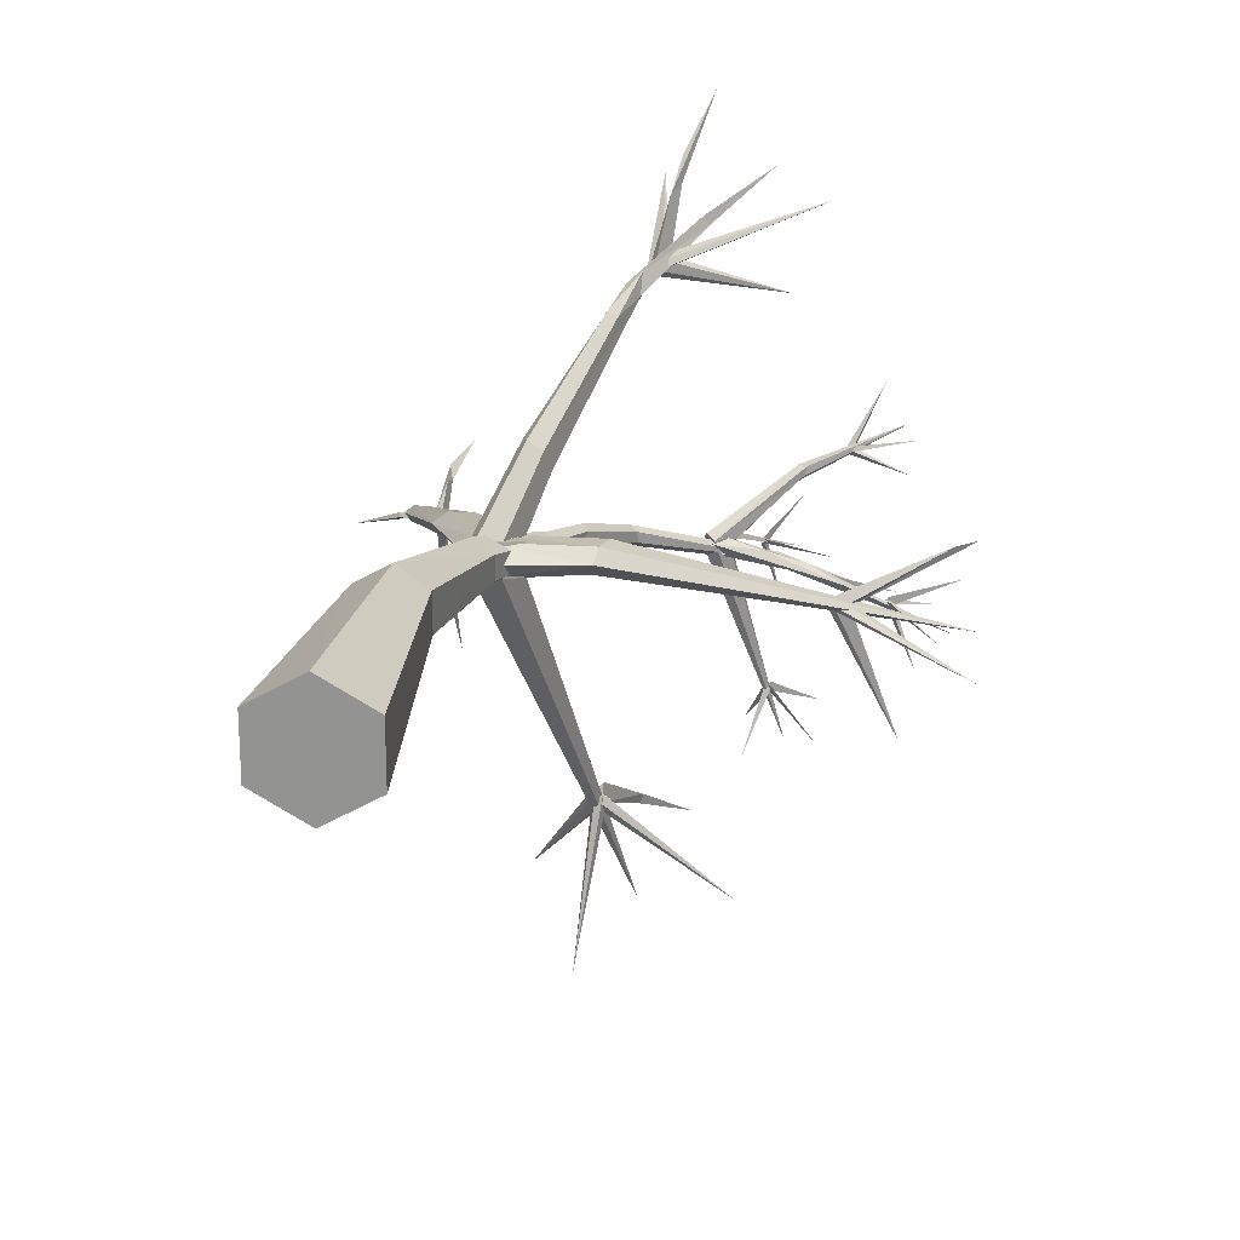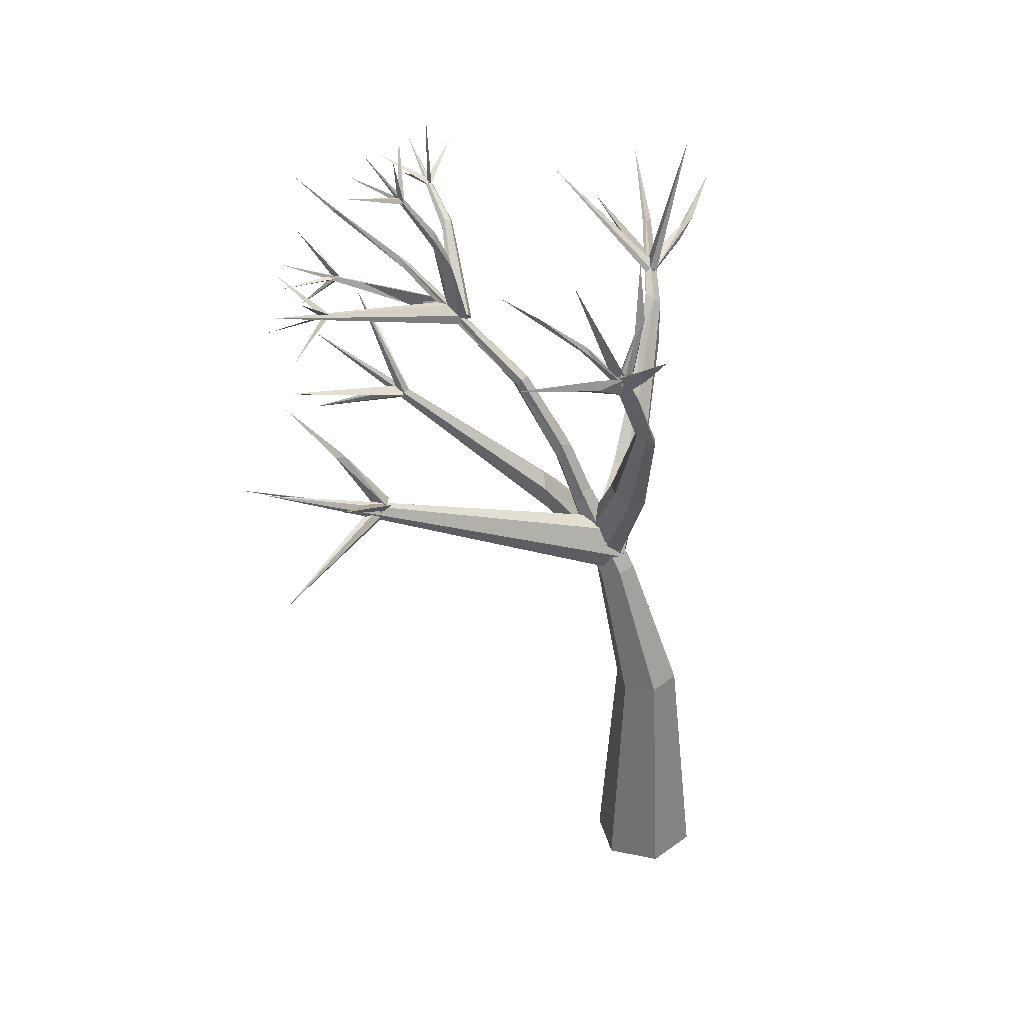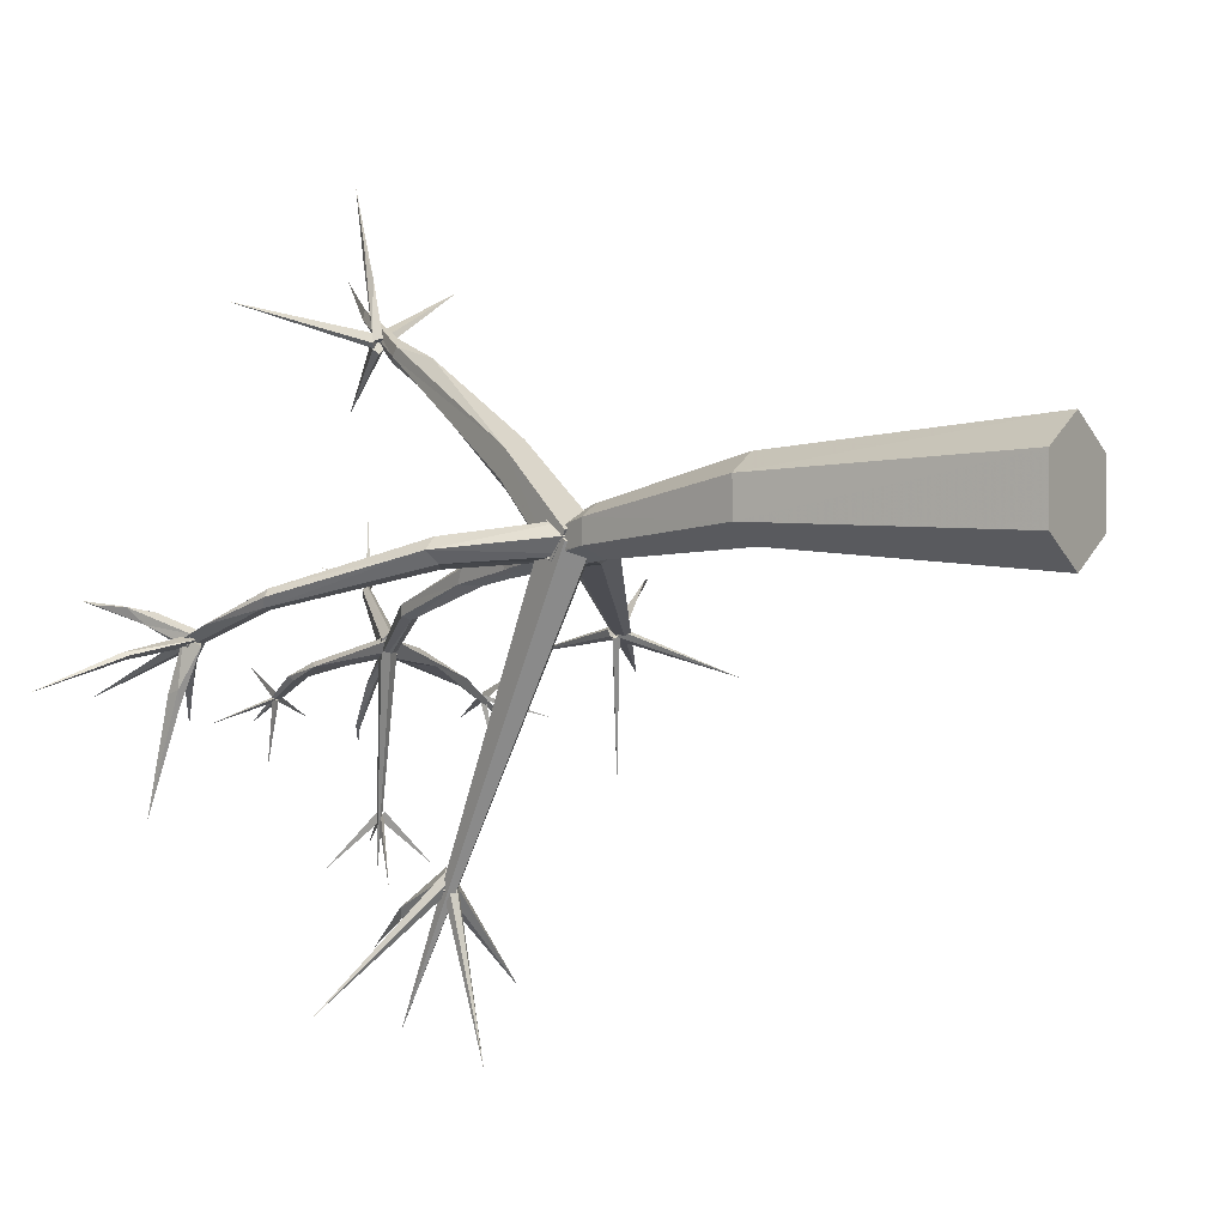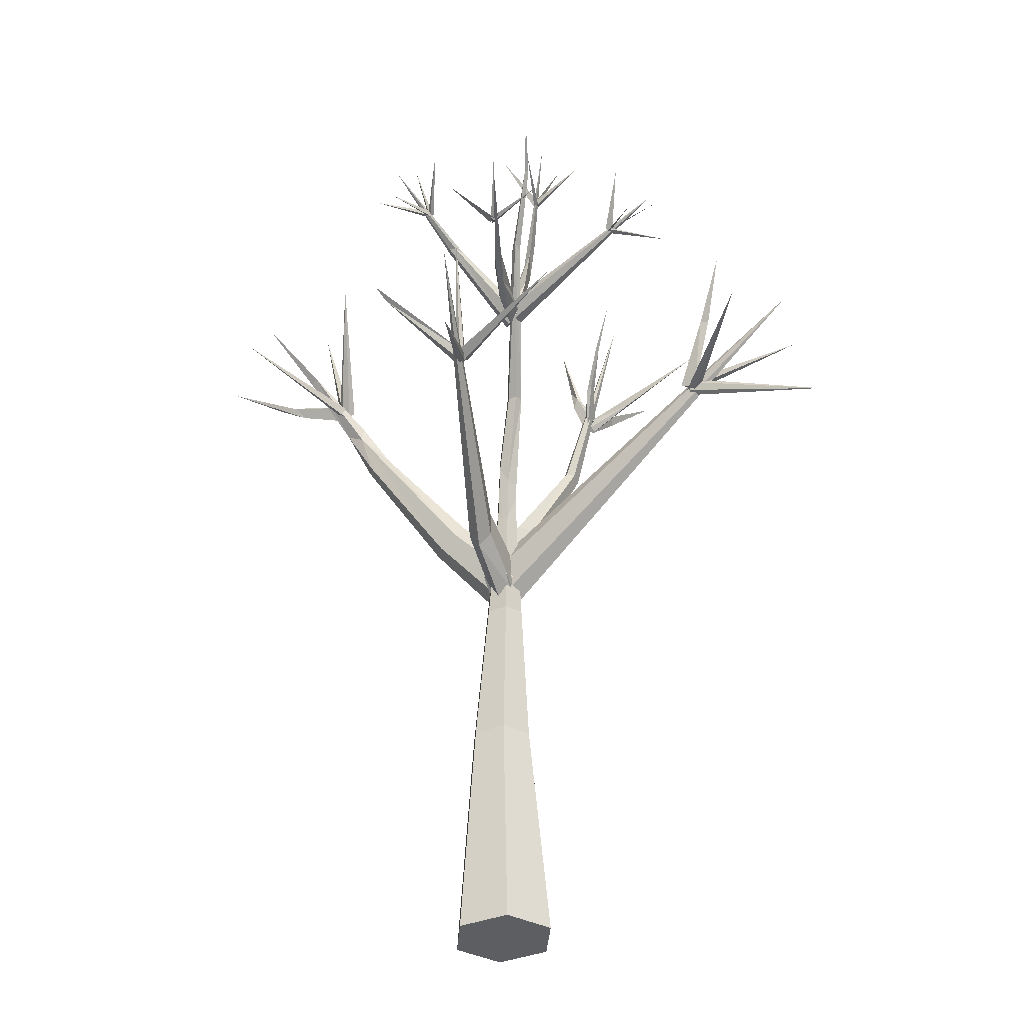
<metadata>
{"format":"obj","ext":"obj","renderer":"f3d","projection":"perspective","resolution":1024,"background":"white","views":[{"elev":21.9,"azim":6.3,"up":"+Z"},{"elev":36.5,"azim":-133.3,"up":"+Y"},{"elev":0.0,"azim":-59.9,"up":"+Z"},{"elev":-39.3,"azim":115.8,"up":"+Y"}]}
</metadata>
<code>
o Cone
v 0.01089 0.008223 -0.9975
v 0.7396 6.985 -0.6478
v 6.454 15.07 -3.613
v 1.007 7.943 -0.98
v 1.19 7.706 -0.7648
v 1.063 7.411 -0.3529
v 0.7578 7.362 -0.1509
v 0.582 7.615 -0.3554
v 0.7085 7.909 -0.7675
v 1.077 8.12 -0.05148
v 1.645 7.783 -0.4961
v 0.9843 7.472 -0.1618
v 0.7813 7.291 -0.3952
v 0.9661 7.406 -0.6799
v -0.2045 15.14 -2.715
v 0.6389 8.227 -0.5221
v 3.938 12.57 -2.014
v 3.817 12.52 -2.121
v 4.824 16 -3.229
v 3.683 12.9 -2.045
v 3.613 12.61 -2.138
v 3.676 12.67 -1.832
v 7.39 12.65 -3.348
v 3.84 12.76 -1.791
v 3.726 12.63 -2.2
v 5.799 9.716 -1.819
v 5.751 9.906 -1.803
v 5.732 9.814 -1.898
v -0.7434 13.03 -1.934
v -0.7582 12.83 -1.856
v -0.5352 13.05 -1.94
v -0.64 13.03 -2.018
v -0.7011 13.09 -1.809
v -0.5017 13.89 -4.438
v 2.867 12.25 2.685
v 4.698 14.01 1.634
v 2.968 12.3 2.495
v 2.782 12.08 2.59
v 2.71 12.21 2.567
v 2.814 12.38 2.591
v 2.976 12.24 2.576
v 2.036 10.54 -5.309
v 3.339 12.62 -6.519
v 2.193 10.63 -5.39
v 1.999 10.59 -5.468
v 6.394 12.57 -2.852
v 7.078 13.5 -3.177
v 6.409 12.66 -2.827
v 7.143 11.77 -3.159
v 6.792 12.58 -3.944
v 7.486 12.66 -2.419
v 4.266 15.18 -2.826
v 5.406 15.32 -3.16
v 4.339 15.13 -2.856
v 3.981 16.2 -3.238
v 4.311 15.17 -2.797
v 4.528 15.48 -3.936
v 5.286 12.88 -5.394
v 5.686 14.37 -0.992
v 6.165 14.67 0.05831
v 5.66 14.4 -0.9687
v 0.8765 -0.01721 -0.4975
v 0.8765 -0.01721 0.5025
v -0.8548 0.03365 -0.4975
v 0.7599 7.078 -0.7585
v 0.1645 4.554 0.6153
v 1.557 8.726 0.7539
v 1.267 9.099 0.4075
v 1.324 8.708 0.9293
v 1.651 8.945 0.4145
v 2.293 11 1.728
v 1.221 8.983 0.8319
v 2.368 10.86 2.11
v 2.22 10.83 2.209
v 2.481 11.71 2.292
v 2.636 11.71 2.56
v 2.619 11.52 2.226
v 2.419 11.58 2.419
v 2.632 11.8 2.196
v 0.7408 7.314 -0.6303
v 2.596 11.63 -7.63
v 1.067 7.417 -0.4911
v 2.178 10.56 -5.136
v 2.164 10.43 -5.424
v 2.561 11.62 -5.804
v 2.628 11.64 -5.978
v 2.667 11.67 -5.824
v 0.8779 11.98 -7.243
v 2.19 10.42 -5.409
v 2.177 10.38 -5.309
v 2.02 10.44 -5.31
v 2.24 10.52 -5.363
v 1.799 9.687 -7.943
v 2.083 10.59 -5.363
v 2.067 10.33 -5.283
v 2.576 8.778 -0.6978
v 2.353 7.788 -0.5577
v 7.73 10.58 -2.442
v 2.411 8.031 -0.3714
v 0.05662 9.302 -0.8114
v 0.383 9.488 -0.8811
v 0.07788 9.39 -0.4309
v 0.5053 9.437 -0.4589
v -0.1669 9.382 -0.6196
v -0.8202 11.54 -1.142
v -0.9481 11.5 -1.257
v -0.5038 11.61 -1.307
v -0.6182 11.67 -1.201
v -0.8443 12.63 -1.652
v -0.8665 11.59 -1.415
v -0.6266 11.6 -1.428
v -1.399 13.48 -2.067
v -0.6083 13.03 -1.776
v -2.333 14.52 -2.588
v -1.418 13.6 -2.025
v -0.03437 13.61 -2.191
v -0.1296 13.45 -2.184
v 0.0192 13.39 -2.08
v 0.6616 13.98 -2.605
v 0.07103 13.48 -2.213
v 0.6298 14.08 -2.672
v 5.707 9.746 -1.876
v 5.543 9.839 -1.729
v 5.635 9.809 -1.673
v 5.579 9.807 -1.831
v 5.763 9.747 -1.717
v 5.685 9.707 -1.689
v 5.748 9.84 -1.712
v 7.713 8.712 -2.487
v 5.692 9.839 -1.871
v 5.625 9.64 -1.757
v 5.732 9.865 -1.746
v 5.823 9.788 -1.72
v 2.385 8.508 -0.8287
v 6.613 10.29 -4.121
v 7.679 10.32 -0.9137
v 7.337 10.21 -0.9751
v 2.515 8.524 -0.4297
v 2.295 8.045 -0.796
v -0.7301 12.93 -1.774
v -0.6759 13.78 -1.647
v -0.6015 13.89 -1.556
v -0.6346 13.62 -1.471
v -0.6728 14.14 -1.387
v -0.4327 15.15 -1.301
v -0.5777 14.75 -1.376
v -0.6729 13.38 -2.621
v -0.601 13.04 -1.834
v -0.7219 13.17 -2.56
v -0.621 13.21 -2.806
v 2.883 12.25 2.448
v 2.085 10.36 -5.352
v 2.158 10.42 -5.249
v 2.003 10.46 -5.463
v 2.283 10.52 -5.397
v 2.771 12.23 2.447
v 2.027 10.51 -5.213
v 2.658 12.19 2.525
v 2.053 10.41 -5.313
v 2.869 12.19 2.661
v 2.661 14.85 3.273
v 2.881 12.06 2.503
v 2.804 12.28 2.645
v 2.838 12.11 2.602
v 4.219 10.62 -7.07
v 5.403 12.49 3.513
v 2.908 12.16 2.606
v 2.871 12.12 2.445
v 2.752 12.24 2.441
v 2.789 12.29 2.603
v 2.793 12.16 2.362
v 3.123 12.66 4.065
v 3.11 12.66 3.773
v 2.974 12.39 3.537
v 3.123 12.58 3.67
v 3.585 13.13 4.989
v 3.512 12.89 2.961
v 3.39 12.86 2.95
v 3.425 12.85 3.118
v 4.44 13.85 3.659
v 3.668 12.76 -1.828
v 3.506 12.6 -1.919
v 3.512 12.43 -1.97
v 3.845 12.59 -1.823
v 4.739 13.54 -5.621
v 3.688 12.43 -1.909
v 3.765 12.5 -2.089
v 3.501 12.6 -1.874
v 3.677 12.42 -1.869
v 3.591 12.68 -2.095
v 3.546 12.47 -1.76
v 4.959 13.8 -1.233
v 4.891 13.9 -1.227
v 4.991 13.83 -1.094
v 4.859 13.8 -1.055
v 4.824 13.86 -1.123
v 5.574 14.31 -0.9303
v 5.665 14.29 -0.9606
v 5.657 14.28 -0.9647
v 5.648 14.36 -0.9101
v 5.597 14.32 -1.029
v 6.562 14.83 -1.527
v 5.624 14.33 -0.9154
v 6.581 14.84 -0.6436
v 5.928 15.47 -0.7374
v 3.724 13.41 -2.287
v 1.22 14.47 -3.136
v 3.48 13.81 -2.296
v 6.618 11.95 -2.123
v 3.83 12.58 -1.862
v 4.591 13.48 -2.577
v 4.42 12.66 -2.252
v 4.399 12.51 -2.012
v 5.115 12.64 -2.254
v 4.787 13.55 -2.565
v 4.683 13.68 -2.58
v 3.736 14.4 -2.522
v 5.635 12.44 -2.502
v 3.824 14.18 -2.46
v 3.75 14.52 -2.46
v 4.599 13.49 -2.399
v 3.656 13.99 -2.235
v 5.769 12.66 -2.628
v 4.806 12.46 -2.302
v 6.296 12.62 -2.852
v 6.427 12.63 -2.801
v 4.216 15.09 -2.85
v 4.276 15.08 -2.838
v 4.25 15.18 -2.806
v 6.365 12.56 -2.824
v 4.296 15.14 -2.89
v 4.268 15.09 -2.753
v 4.855 16.05 -2.348
v 6.333 12.6 -2.744
v 6.382 12.6 -2.884
v 6.328 12.59 -2.855
v 6.328 12.56 -2.782
v 6.373 12.62 -2.774
v 6.299 12.66 -2.808
v 4.285 15.13 -2.775
v 4.209 15.1 -2.816
v 4.266 15.09 -2.864
v 4.297 15.05 -2.787
v 5.569 14.35 -0.9867
v 4.536 13.27 -4.654
v 5.623 14.32 -0.9057
v 5.696 14.32 -0.9539
v 4.083 14.04 -5.446
v 4.434 13.32 -4.559
v 5.626 14.27 -0.9885
v 6.746 13.99 -0.655
v 4.509 13.23 -4.551
v 4.46 13.32 -4.651
v 3.643 12.41 -1.91
v 3.473 12.53 -1.914
v 3.57 12.51 -2.061
v 3.617 12.56 -1.827
v 4.105 12.88 -5.663
v 4.484 13.33 -4.62
v 4.432 13.26 -4.572
v 4.529 13.26 -4.611
v 5.263 14.04 -5.113
v 4.469 13.26 -4.66
v 4.511 13.31 -4.527
v 1.503 9.124 0.2353
v 0.5851 7.618 -0.4946
v 1.235 7.819 -0.2067
v 0.7525 8.021 -0.2106
v 1.399 7.649 -0.7307
v 1.419 7.713 -0.2128
v 0.7129 9.403 -0.6576
v 0.7352 8.014 -0.2344
v 0.9078 7.523 -0.1782
v 0.8882 7.456 -0.6963
v 0.9843 7.244 -0.4091
v 0.7154 7.949 -0.7525
v 0.4637 7.287 -0.1859
v 0.5102 7.06 -0.5107
v 0.9838 6.985 -0.2416
v 1.104 7.051 -0.1717
v 0.7547 7.056 -0.1041
v 0.4633 7.282 -0.5723
v 1.098 7.064 -0.5654
v 0.5207 7.093 -0.2385
v 0.9727 6.951 -0.5113
v 0.7873 7.234 0.01251
v -0.566 12.91 -1.761
v -0.6859 13.02 -1.798
v -0.5114 12.82 -1.837
v -1.286 13.65 -2.133
v 5.629 9.706 -1.848
v 4.809 13.75 -1.344
v -0.5767 12.86 -1.906
v 5.654 9.684 -1.835
v 5.562 9.755 -1.869
v -0.6786 12.79 -1.939
v -0.5561 13 -1.938
v 5.635 9.746 -1.63
v 5.729 9.661 -1.791
v -0.7263 13 -1.942
v -0.6095 12.9 -1.717
v -0.8549 0.03366 0.5025
v 0.1417 4.445 -0.6233
v 0.01081 0.008226 1.003
v -0.392 4.527 -0.3099
v 0.684 4.401 0.3144
v -0.3819 4.551 0.3123
v 0.6813 4.433 -0.3124
v 5.649 14.56 -3.274
v 5.708 14.52 -3.233
v 5.709 14.52 -3.319
v 1.696 9.634 -1.094
v 1.988 10.31 -1.144
v 1.702 10.07 -1.075
v 1.765 10.06 -0.9058
v 1.884 10.28 -1.088
v 2.057 10.25 -0.9836
v 2.006 10.35 -0.9596
v 2.454 11.36 -1.581
v 1.921 9.696 -1.01
v 1.65 9.969 -0.8442
v 1.979 9.999 -1.044
v 2.029 9.98 -0.8747
v 1.944 10.2 -0.8306
v 2.433 11.34 -1.394
v 2.601 11.32 -1.354
v 2.614 11.33 -1.529
v 2.375 11.48 -1.524
v 2.385 11.5 -1.355
v 2.495 11.41 -1.277
f 2 285 279 281 284 278
f 5 6 7 8 9 4
f 270 102 12
f 100 269 14
f 269 271 11
f 276 274 275 273 272 16
f 20 212 21
f 214 20 22
f 187 189 191 188 190 25
f 126 124 123 125 122 26
f 130 291 131 127 128 27
f 28 299 298
f 30 31 113
f 174 39 38
f 173 37 39
f 84 87 83
f 46 238 239
f 48 49 236
f 48 236 237
f 52 242 243
f 241 54 240
f 59 198 197
f 244 247 246
f 302 305 64
f 280 286 66
f 72 75 68
f 74 78 72
f 73 76 74
f 75 79 71
f 73 77 76
f 76 179 78
f 42 85 86
f 86 85 43
f 85 87 43
f 87 86 43
f 90 95 93
f 94 93 91
f 97 139 98
f 138 98 96
f 105 108 109
f 109 108 15
f 107 111 15
f 110 109 15
f 108 107 15
f 111 110 15
f 290 114 113
f 112 114 290
f 112 115 114
f 120 119 118
f 120 207 119
f 119 207 121
f 126 209 124
f 122 125 209
f 124 209 123
f 127 131 129
f 139 134 98
f 143 144 140
f 141 146 145
f 146 144 145
f 40 166 151
f 153 165 45
f 154 45 165
f 160 161 158
f 158 161 156
f 89 88 155
f 163 166 40
f 163 164 166
f 167 168 36
f 170 35 36
f 168 171 36
f 171 169 36
f 169 170 36
f 174 172 39
f 172 176 173
f 173 176 175
f 177 180 179
f 24 185 181
f 182 185 183
f 184 185 24
f 181 185 182
f 184 186 185
f 187 292 192
f 196 204 193
f 195 204 196
f 194 204 195
f 198 60 197
f 198 59 60
f 199 202 200
f 201 200 202
f 199 201 202
f 214 223 20
f 206 219 17
f 219 217 19
f 215 310 221
f 218 224 23
f 220 222 19
f 223 214 23
f 222 219 19
f 214 218 23
f 217 220 19
f 224 223 23
f 226 50 225
f 227 229 57
f 228 227 57
f 229 56 57
f 226 230 50
f 56 228 57
f 235 51 234
f 235 234 51
f 236 49 237
f 48 237 49
f 239 238 47
f 238 46 47
f 240 55 241
f 54 55 240
f 242 53 243
f 52 53 242
f 246 205 244
f 252 253 58
f 253 252 58
f 254 224 218
f 257 210 222
f 255 208 256
f 260 259 258
f 261 260 258
f 263 264 262
f 264 263 262
f 268 81 266
f 267 82 81
f 10 81 268
f 269 100 101
f 271 103 270
f 120 118 289
f 130 129 291
f 149 150 296
f 295 132 135
f 294 295 135
f 300 140 141
f 299 28 137
f 299 137 298
f 306 66 304
f 66 277 307
f 310 3 309
f 312 314 319
f 319 327 320
f 317 325 318
f 322 325 317
f 313 325 322
f 327 215 326
f 302 64 1 62 63 304
f 5 4 265 70
f 67 6 5 70
f 69 7 6 67
f 72 8 7 69
f 9 8 72 68
f 4 9 68 265
f 82 267 10 268 266 80
f 104 13 12 102
f 11 271 270
f 14 13 104 100
f 14 269 11 270 12 13
f 256 18 17 210 257 255
f 21 254 22 20
f 256 206 18
f 18 206 17
f 21 212 224
f 21 224 254
f 254 213 22
f 213 214 22
f 186 184 24 181 182 183
f 25 292 187
f 190 292 25
f 294 133 132 295
f 120 289 29 117
f 29 116 117
f 289 287 288 29
f 30 113 115 112
f 288 116 29
f 31 290 113
f 290 31 30 112
f 140 300 32 297 301
f 149 296 33 147
f 293 148 33 296
f 148 147 33
f 168 167 35 170 169 171
f 174 38 37 175
f 37 173 175
f 37 38 39
f 164 163 40 151 162
f 158 156 41 160
f 83 85 42
f 84 83 42
f 42 86 84
f 90 92 44 94 91 95
f 159 89 155 157
f 152 153 45 154
f 228 56 229 227
f 226 225 230
f 303 308 62 1
f 261 258 259
f 259 260 261
f 200 201 199
f 61 251 250
f 61 250 203
f 203 251 61
f 306 63 62 308
f 305 303 1 64
f 63 306 304
f 71 265 68 75
f 66 286 277
f 71 77 70 265
f 69 74 72
f 77 73 67 70
f 74 69 67 73
f 178 177 79 75
f 72 78 75
f 77 71 79
f 74 76 78
f 177 179 76 77
f 179 178 75 78
f 77 79 177
f 107 271 101 111
f 80 81 82
f 85 83 87
f 84 86 87
f 91 93 95
f 92 90 93
f 44 93 94
f 44 92 93
f 134 96 98
f 97 98 99
f 99 98 138
f 108 105 102 103
f 110 100 104 106
f 111 101 100 110
f 107 108 103 271
f 105 106 104 102
f 119 121 116 118
f 106 105 109
f 110 106 109
f 113 114 115
f 117 116 121
f 117 121 120
f 144 143 142 145
f 120 121 207
f 26 209 126
f 26 122 209
f 125 123 209
f 27 129 130
f 128 127 129
f 27 128 129
f 132 133 135
f 137 28 136
f 141 140 144
f 141 144 146
f 142 141 145
f 192 194 189 187
f 147 34 149
f 148 34 147
f 148 150 34
f 150 149 34
f 152 154 165
f 165 153 152
f 162 151 166
f 41 156 161
f 160 41 161
f 157 155 88
f 159 157 88
f 159 88 89
f 164 162 166
f 167 36 35
f 39 172 173
f 172 174 176
f 174 175 176
f 178 179 180
f 177 178 180
f 186 183 185
f 193 190 188 196
f 195 191 189 194
f 196 188 191 195
f 292 190 193
f 219 222 210 17
f 192 292 204
f 292 193 204
f 194 192 204
f 59 197 60
f 208 220 217
f 208 222 220
f 224 212 223
f 212 20 223
f 219 206 208 217
f 213 218 214
f 309 216 221 310
f 215 211 311
f 309 311 211 216
f 215 311 310
f 222 208 255 257
f 230 225 50
f 231 233 232
f 231 232 233
f 46 239 47
f 54 241 55
f 52 243 53
f 245 248 249
f 245 249 248
f 244 205 247
f 246 247 205
f 203 250 251
f 254 218 213
f 256 208 206
f 139 274 276 134
f 266 81 80
f 10 267 81
f 270 103 102
f 271 269 101
f 99 138 272 273
f 97 275 274 139
f 138 96 16 272
f 97 99 273 275
f 134 276 16 96
f 317 280 283 322
f 315 277 286 318
f 316 313 65 282
f 323 279 285 320
f 321 284 281 324
f 321 314 278 284
f 313 322 283 65
f 318 286 280 317
f 315 316 282 277
f 312 320 285 2
f 324 281 279 323
f 314 312 2 278
f 118 116 288 287
f 287 289 118
f 143 301 297 142
f 291 129 131
f 293 296 150
f 148 293 150
f 294 135 133
f 136 28 298 137
f 140 301 143
f 142 297 32 141
f 307 302 304 66
f 32 300 141
f 302 307 305
f 277 282 305 307
f 306 280 66
f 65 283 308 303
f 282 65 303 305
f 280 306 308 283
f 330 329 321 324
f 310 311 3
f 311 309 3
f 320 312 319
f 330 324 323 326
f 315 318 325
f 313 316 325
f 329 328 314 321
f 316 315 325
f 326 323 320 327
f 221 330 326 215
f 319 314 328
f 221 216 329 330
f 215 327 319 211
f 216 211 319 328
f 328 329 216

</code>
